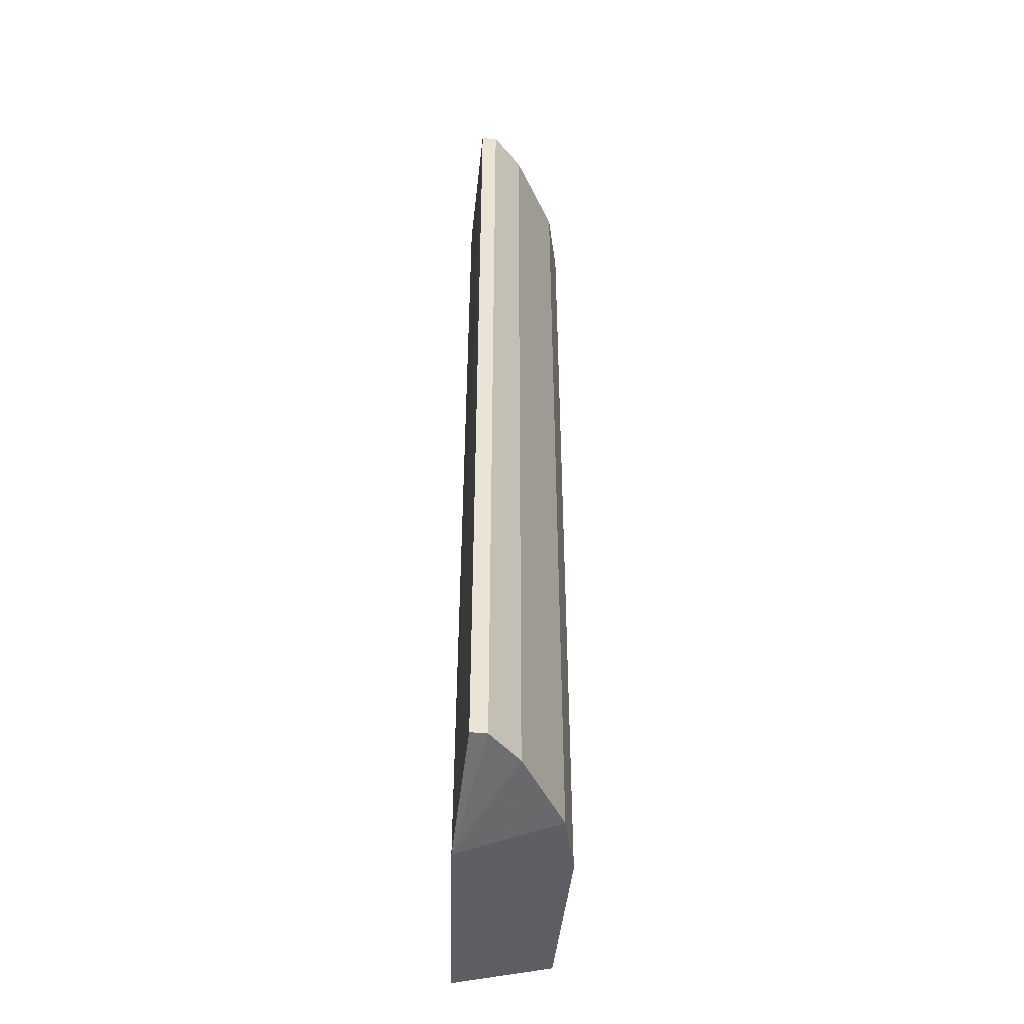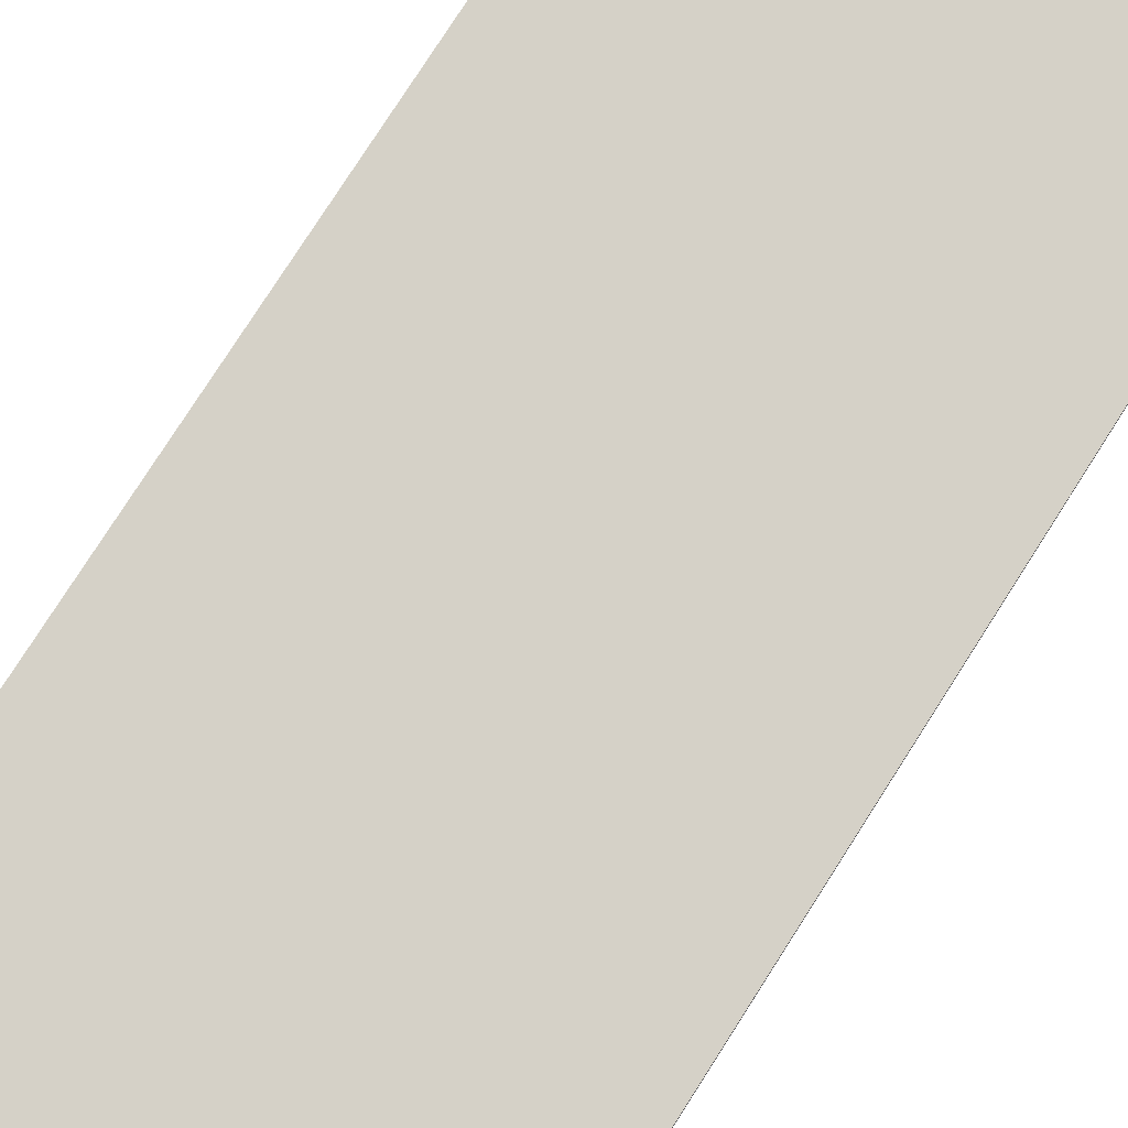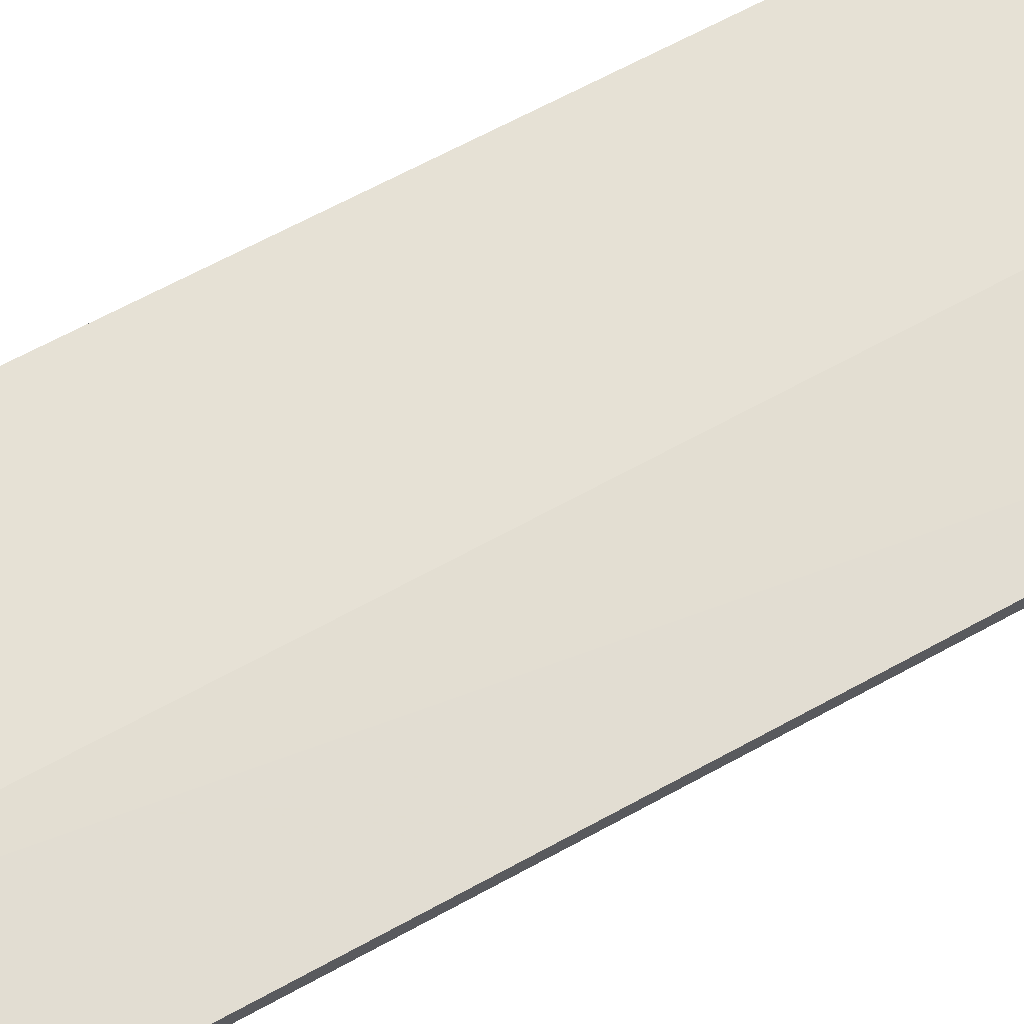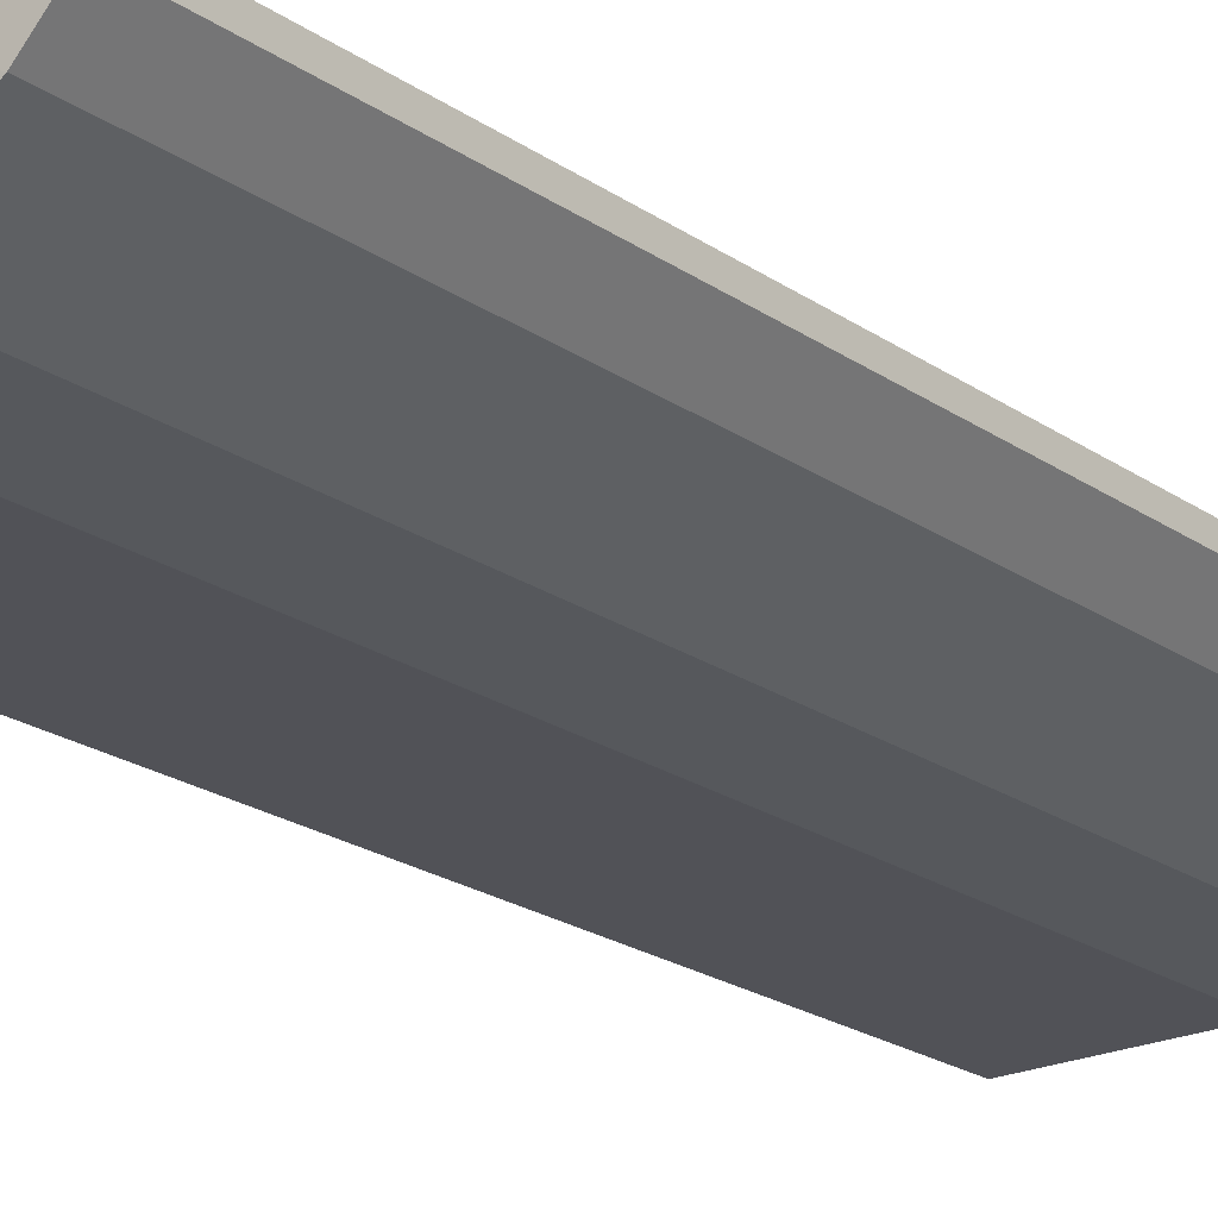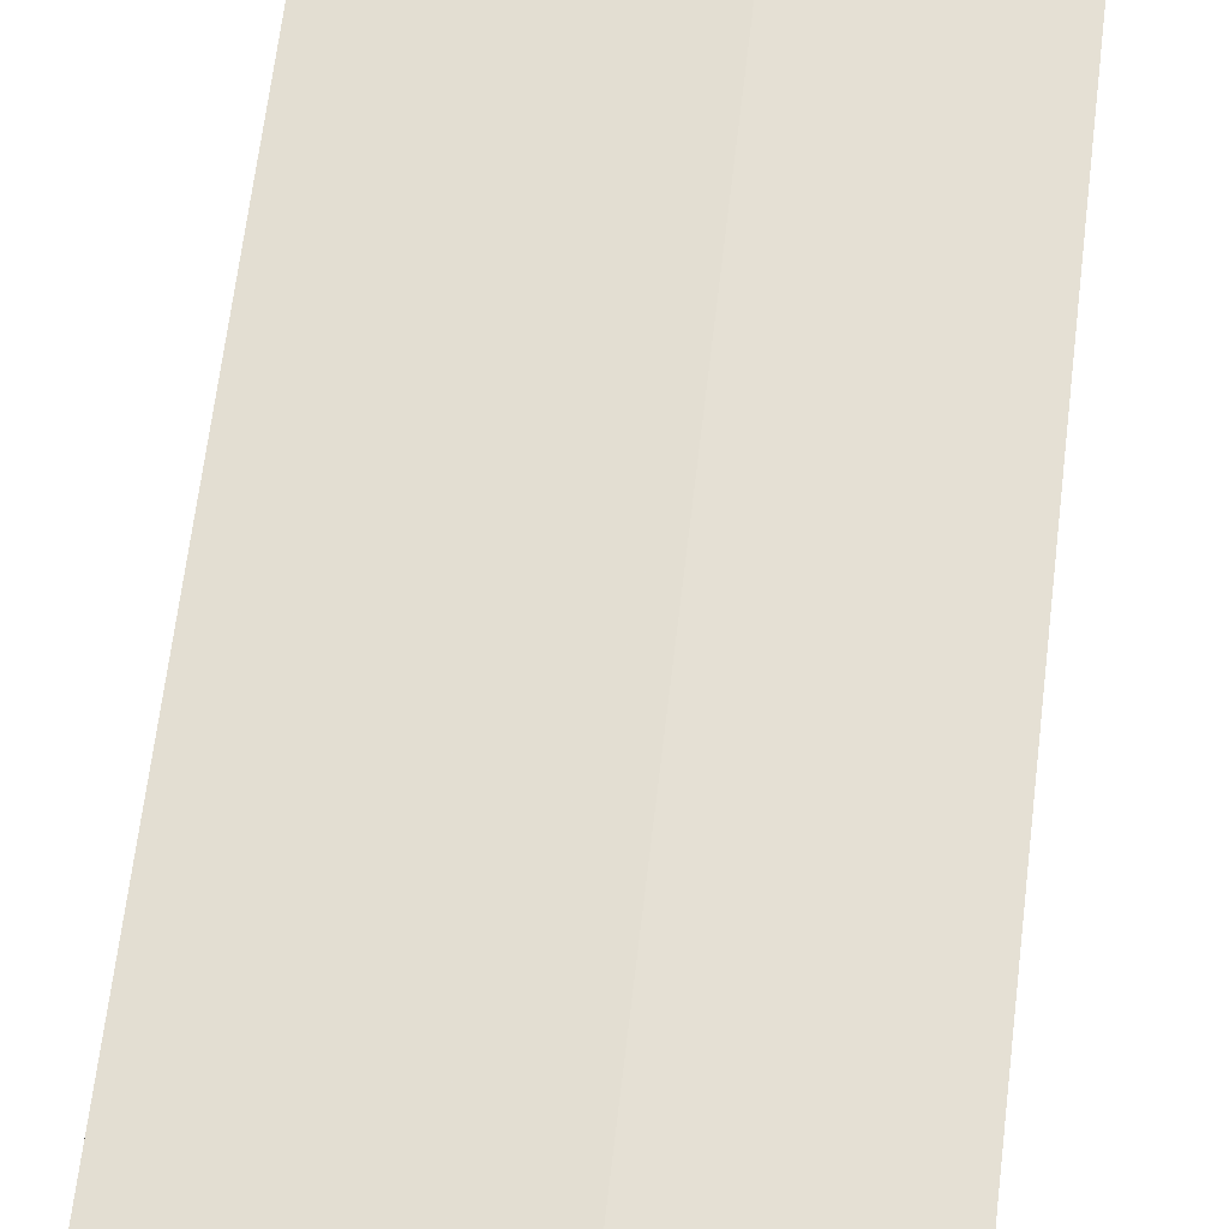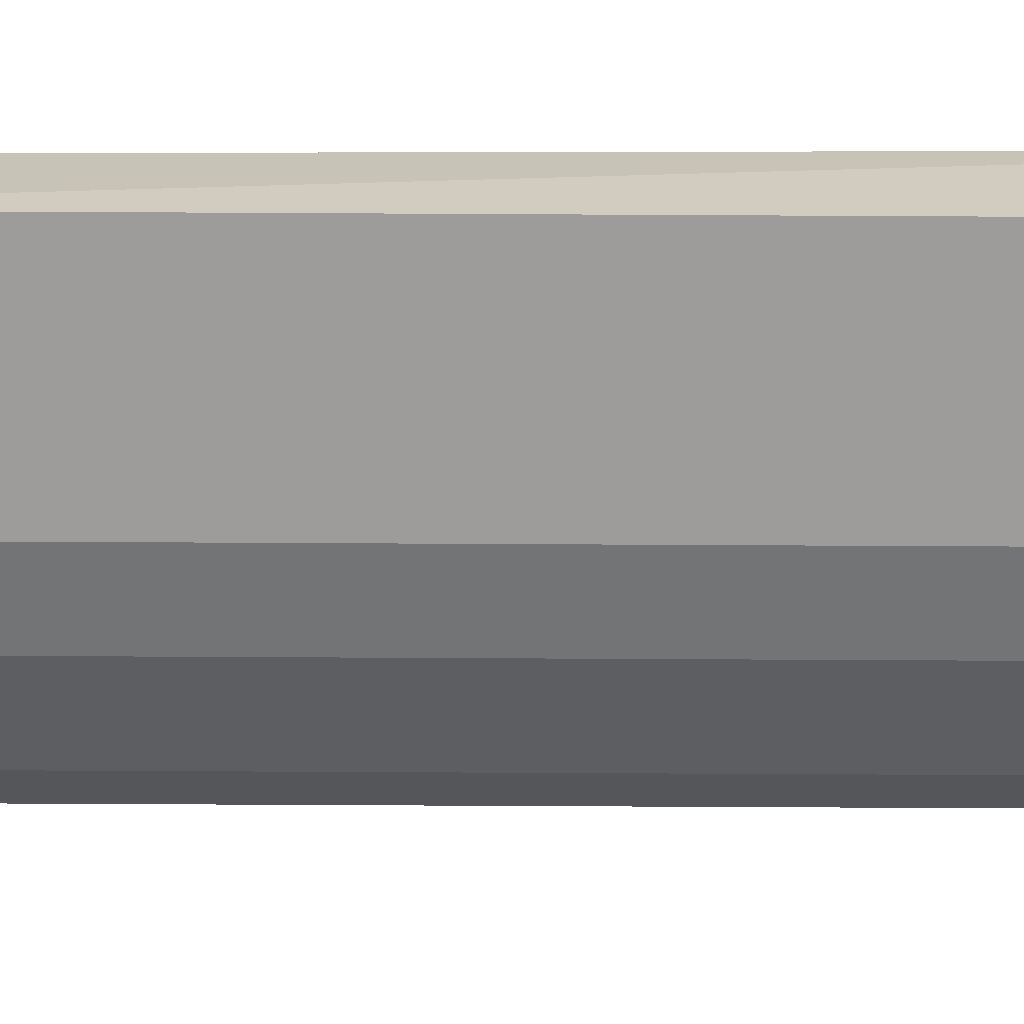
<metadata>
{"format":"obj","ext":"obj","renderer":"f3d","projection":"perspective","resolution":1024,"background":"white","views":[{"elev":-47.8,"azim":83.8,"up":"+Y"},{"elev":79.3,"azim":32.5,"up":"+Z"},{"elev":67.7,"azim":61.3,"up":"+Z"},{"elev":-21.6,"azim":39.7,"up":"+Z"},{"elev":65.5,"azim":6.7,"up":"+Z"},{"elev":-70.2,"azim":-90.3,"up":"+Z"}]}
</metadata>
<code>
v 0.0611 0.3214 -0.1626
v -0.1528 -0.2897 -0.2237
v -0.157 -0.3019 -0.1616
v -0.1528 0.3214 -0.2237
v -0.0102 -0.2897 -0.2135
v -0.1528 0.3214 -0.1626
v 0.0611 -0.2897 -0.1524
v -0.05091 0.3214 -0.2237
v -0.03057 0.3214 -0.1524
v -0.0102 0.3214 -0.2135
v 0.04073 -0.2897 -0.183
v -0.02995 -0.3019 -0.151
v -0.05091 -0.2897 -0.2237
v 0.0611 0.3214 -0.1524
v 0.04073 0.3214 -0.183
v 0.0611 -0.2897 -0.1626
f 12 11 16
f 2 3 4
f 4 3 6
f 1 4 6
f 2 4 8
f 4 1 8
f 1 6 9
f 6 3 9
f 8 1 10
f 5 8 10
f 5 10 11
f 9 3 12
f 5 11 12
f 3 2 13
f 2 8 13
f 8 5 13
f 12 3 13
f 5 12 13
f 7 1 14
f 1 9 14
f 9 12 14
f 12 7 14
f 10 1 15
f 1 11 15
f 11 10 15
f 1 7 16
f 11 1 16
f 7 12 16

</code>
